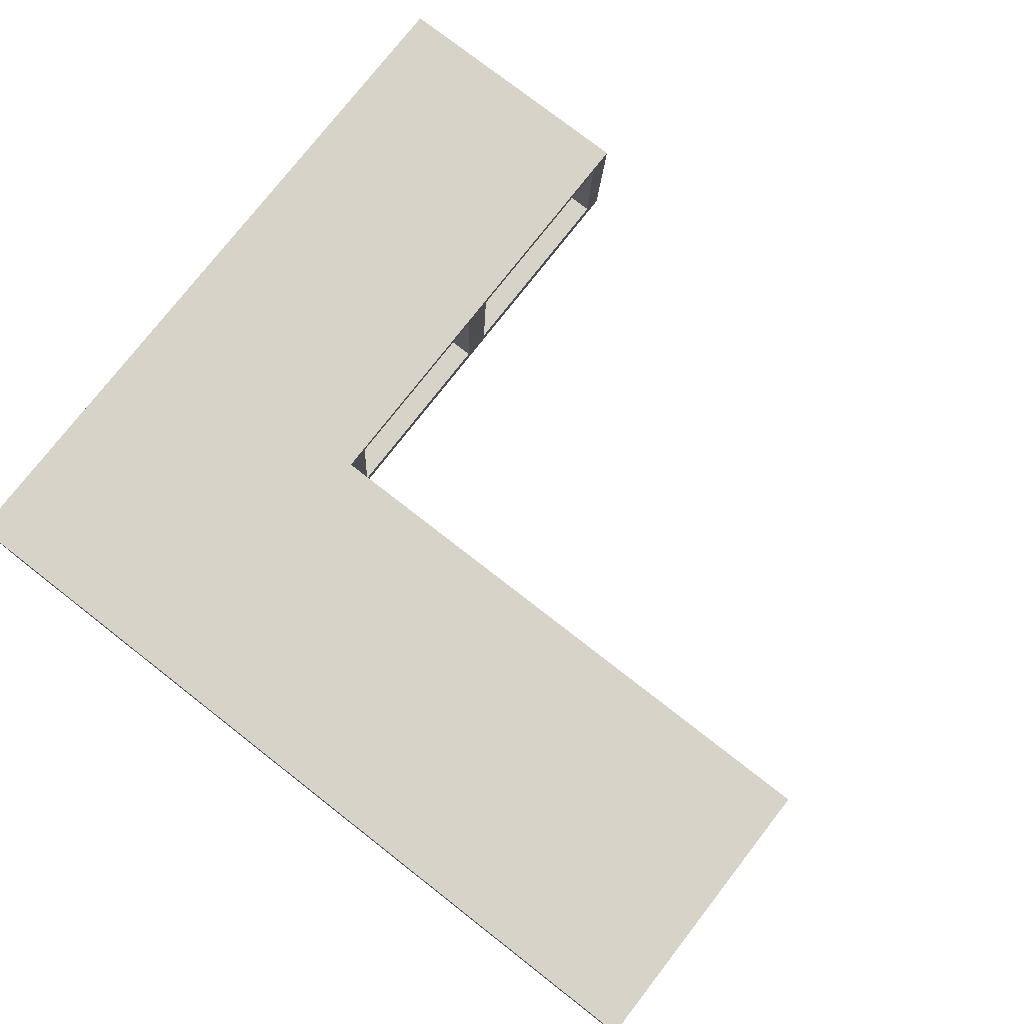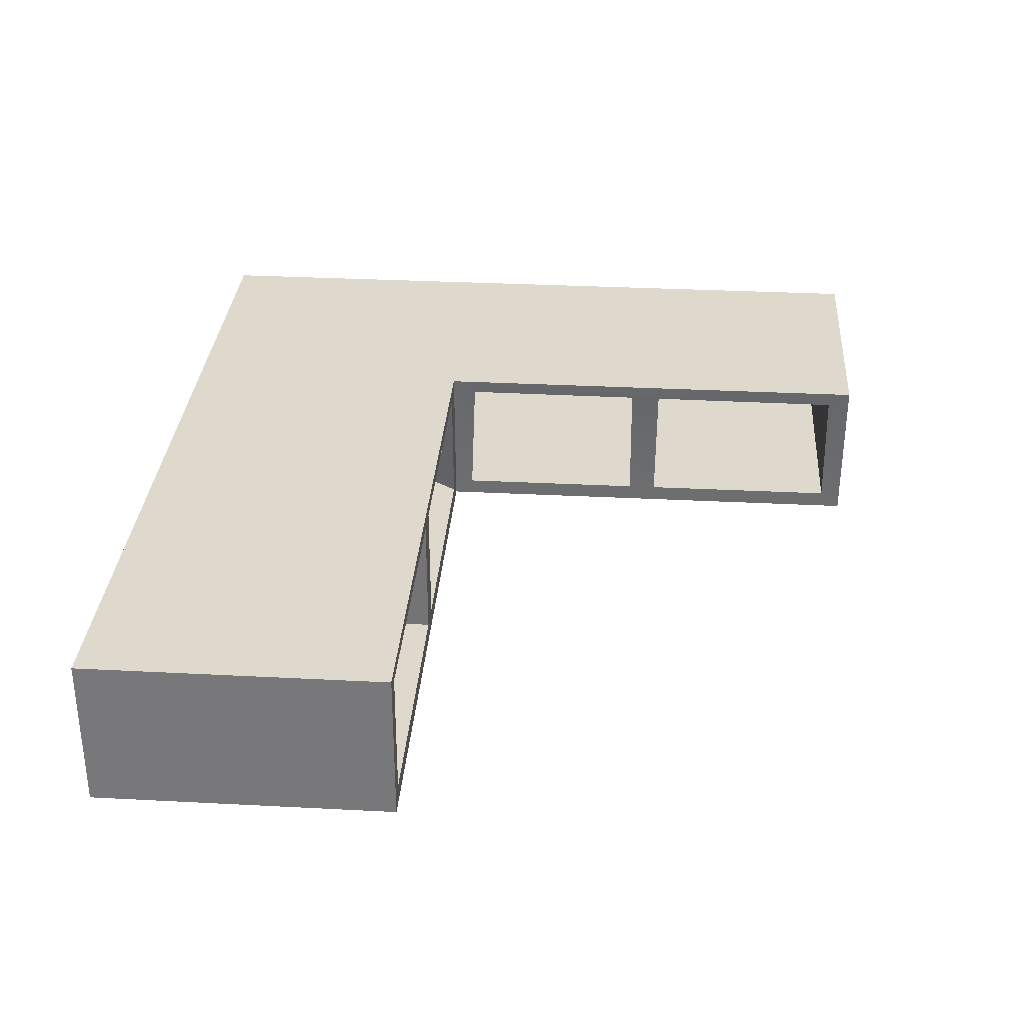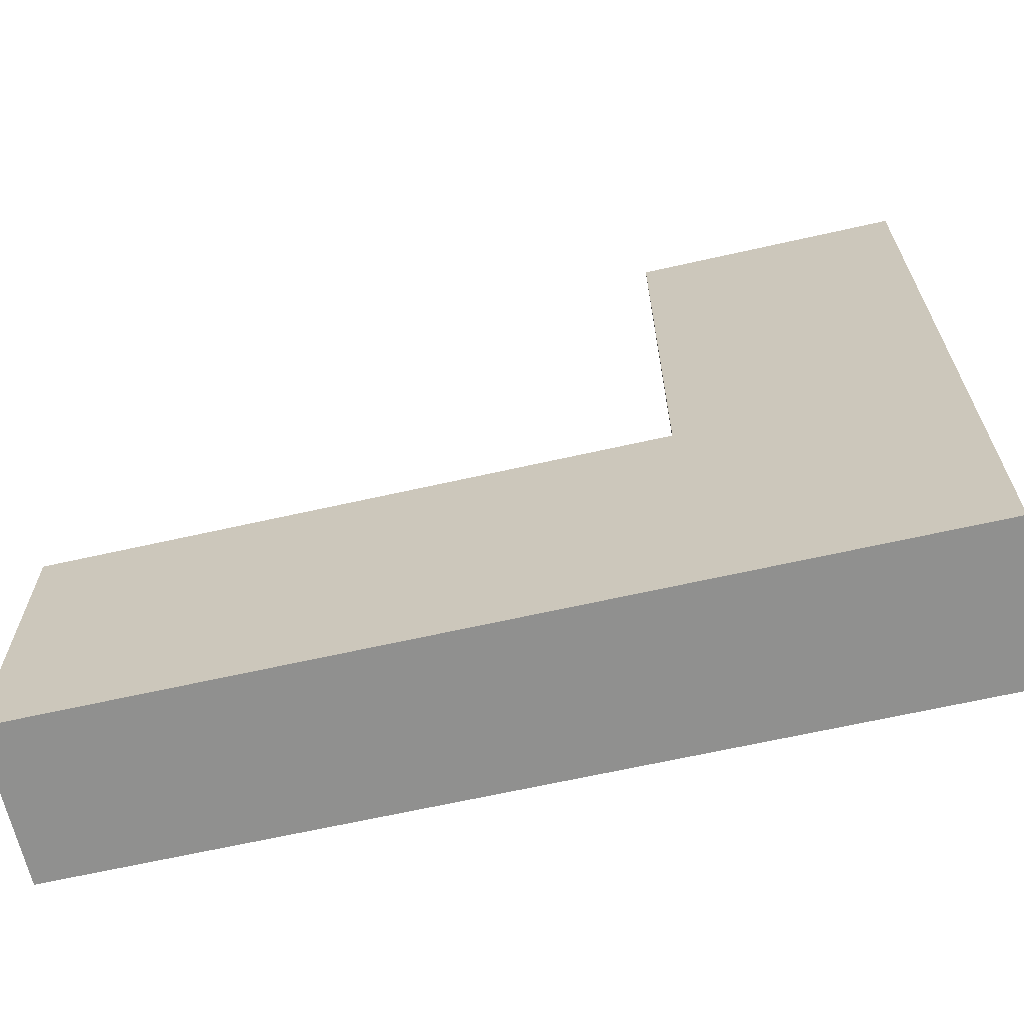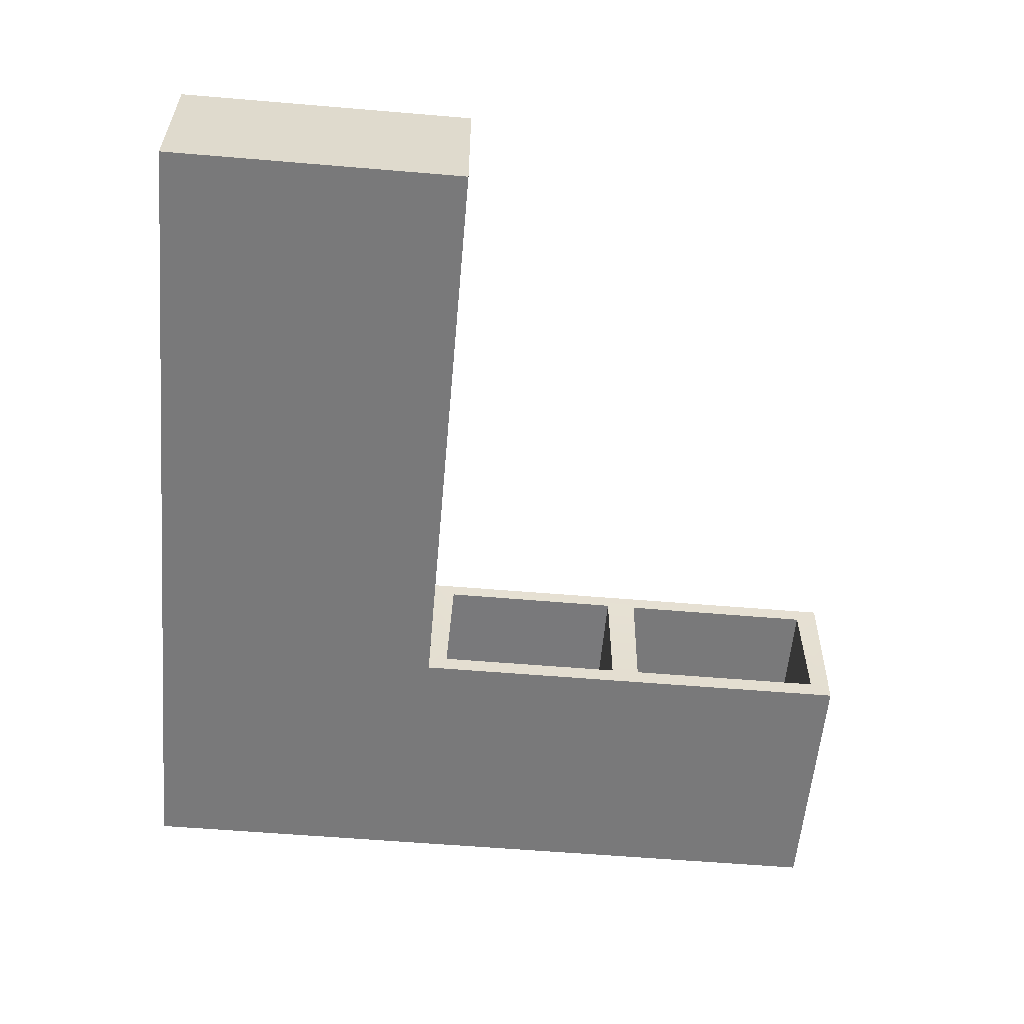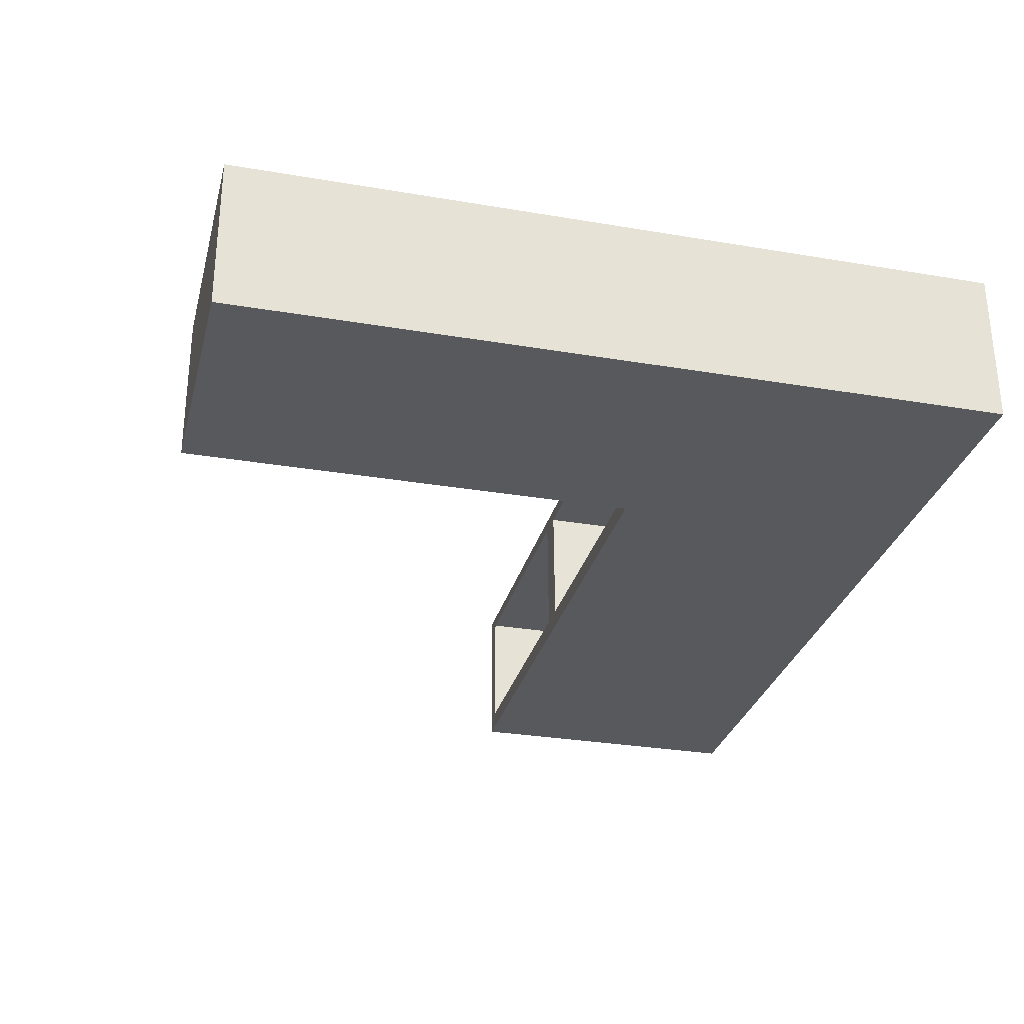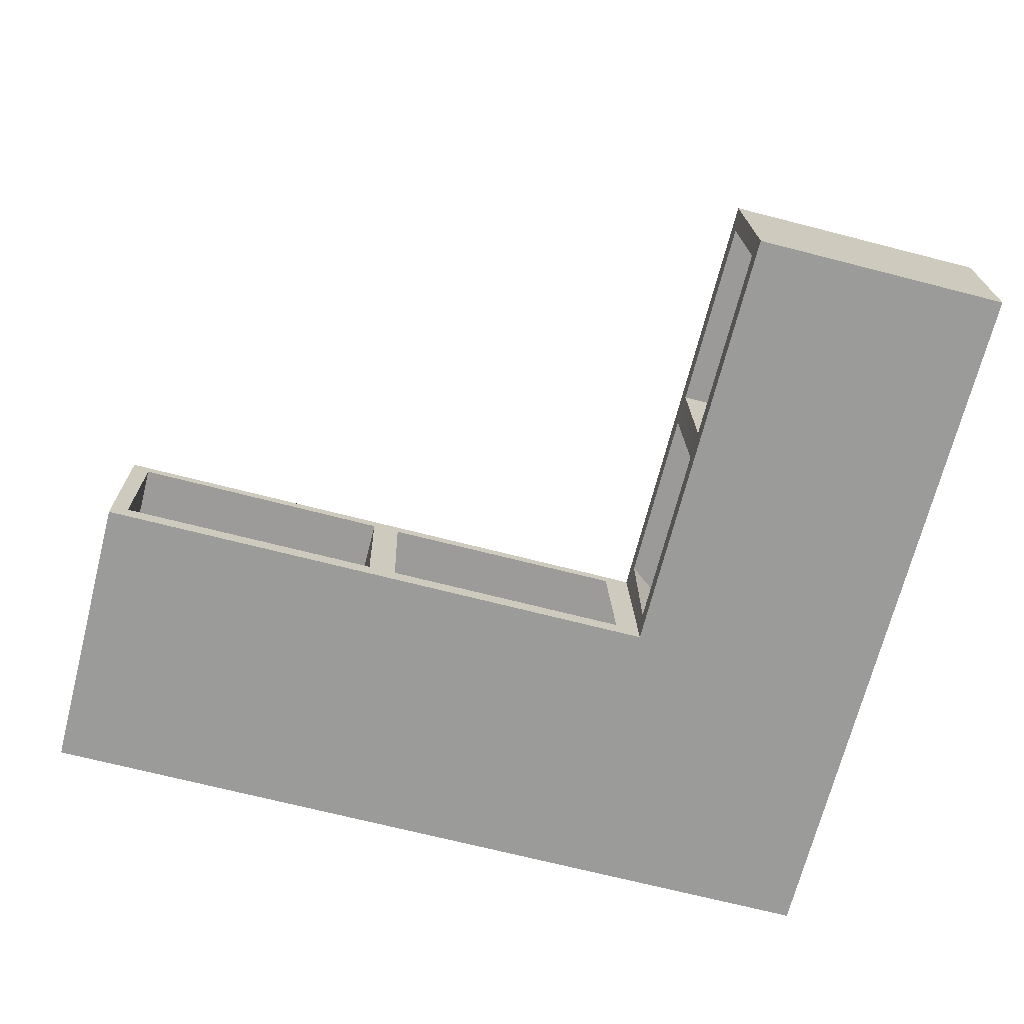
<metadata>
{"format":"obj","ext":"obj","renderer":"f3d","projection":"perspective","resolution":1024,"background":"white","views":[{"elev":77.1,"azim":-142.1,"up":"+Y"},{"elev":31.9,"azim":-85.8,"up":"+Y"},{"elev":-65.5,"azim":12.8,"up":"+Z"},{"elev":-57.8,"azim":-95.0,"up":"+Y"},{"elev":-29.8,"azim":76.0,"up":"+Y"},{"elev":-69.6,"azim":-14.4,"up":"+Y"}]}
</metadata>
<code>
g default
v -3.002 0.4434 -9.398
v 23.12 0.4434 -9.398
v -3.002 5.17 -9.398
v 23.12 5.17 -9.398
v -3.002 5.17 -18.52
v 23.12 5.17 -18.52
v -3.002 0.4434 -18.52
v 23.12 0.4434 -18.52
v 14.92 5.17 -9.398
v 15.13 0.4434 -9.398
v 14.92 5.17 4.6
v 15.13 0.4434 4.6
v 23.12 0.4434 4.6
v 23.12 5.17 4.6
v 14.14 4.803 -9.398
v -2.453 4.834 -9.398
v -2.468 0.9931 -9.398
v 14.34 1.013 -9.398
v 5.666 4.777 -9.398
v 5.75 1.002 -9.398
v 6.51 4.782 -9.398
v 6.622 1.004 -9.398
v 14.98 4.709 3.921
v 14.97 4.743 -8.654
v 15.1 0.9771 3.971
v 15.09 0.9668 -8.801
v 14.98 4.728 -3.029
v 15.09 0.9712 -3.006
v 14.98 4.725 -2.09
v 15.1 0.9723 -2.127
v 6.51 4.782 -17.92
v 6.622 1.004 -17.92
v 20.04 1.013 -17.92
v 19.84 4.803 -17.92
v -2.468 0.9931 -17.92
v 5.75 1.002 -17.92
v 5.666 4.777 -17.92
v -2.453 4.834 -17.92
v 22.29 4.725 -2.09
v 22.41 0.9723 -2.127
v 22.41 0.9771 3.971
v 22.29 4.709 3.921
v 22.29 4.743 -14.06
v 22.41 0.9668 -14.21
v 22.41 0.9712 -3.006
v 22.29 4.728 -3.029
g under_counter_cupboard under_counter_cupboards
f 11 12 13 14
f 3 9 4 6 5
f 5 6 8 7
f 7 8 2 10 1
f 2 8 6 4
f 7 1 3 5
f 1 17 16 3
f 23 25 12 11
f 10 2 13 12
f 2 4 14 13
f 4 9 11 14
f 3 16 19 21 15 9
f 15 18 10 9
f 1 10 18 22 20 17
f 31 32 33 34
f 35 36 37 38
f 19 20 22 21
f 9 24 27 29 23 11
f 39 40 41 42
f 9 10 26 24
f 25 30 28 26 10 12
f 43 44 45 46
f 27 28 30 29
f 21 22 32 31
f 22 18 33 32
f 18 15 34 33
f 15 21 31 34
f 17 20 36 35
f 20 19 37 36
f 19 16 38 37
f 16 17 35 38
f 29 30 40 39
f 30 25 41 40
f 25 23 42 41
f 23 29 39 42
f 24 26 44 43
f 26 28 45 44
f 28 27 46 45
f 27 24 43 46

</code>
